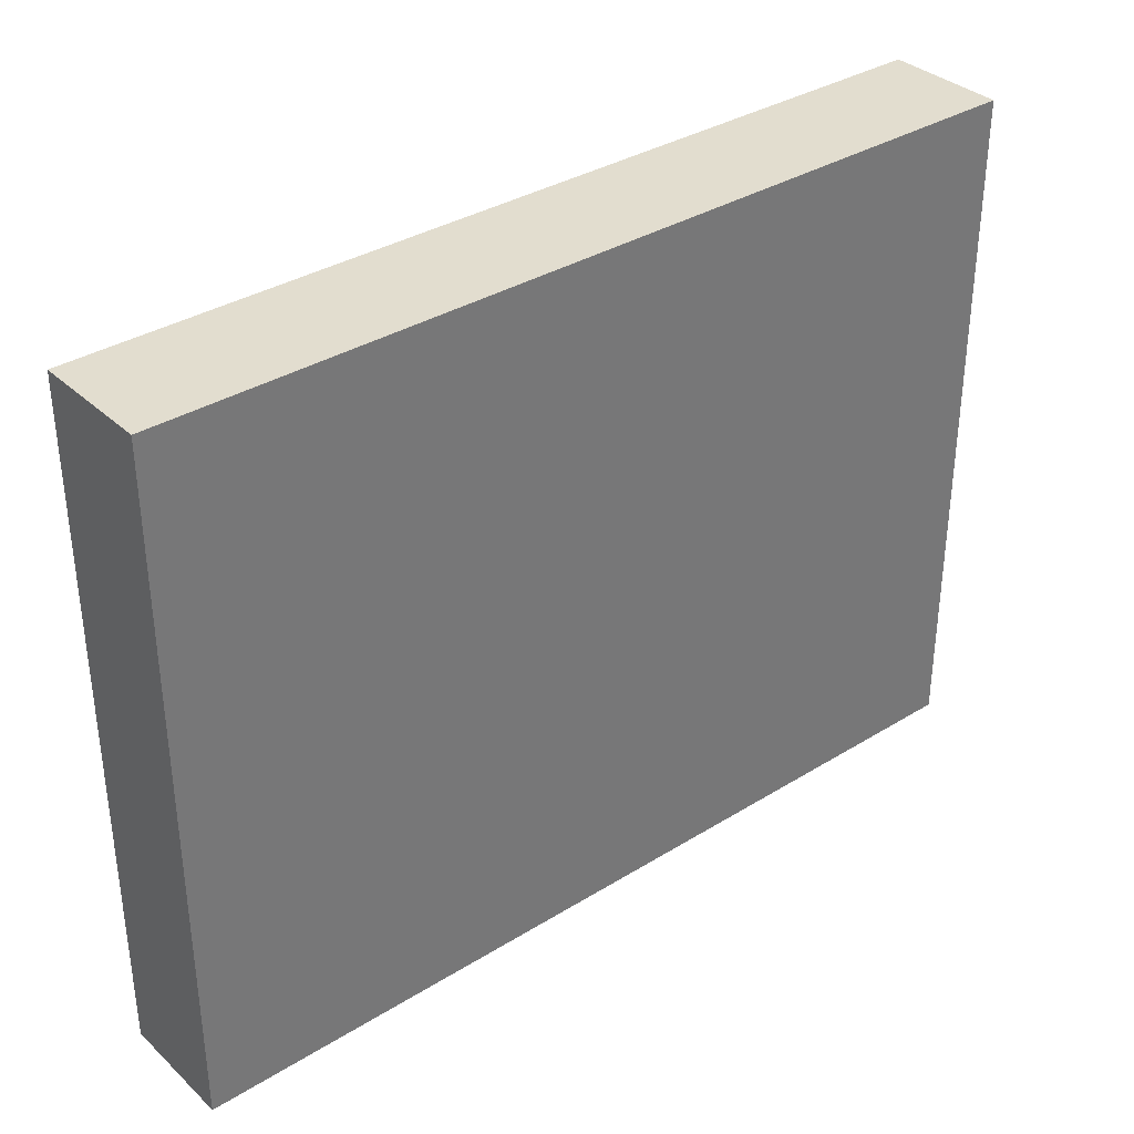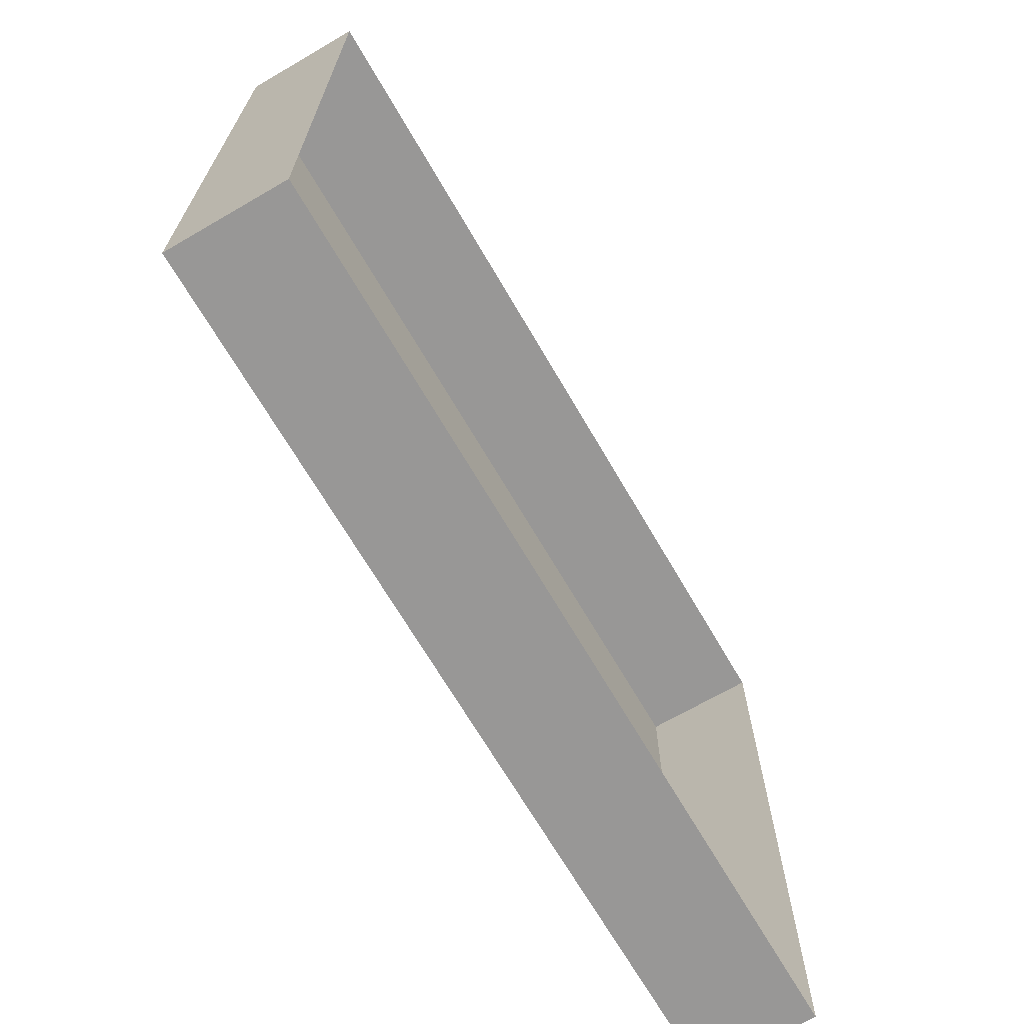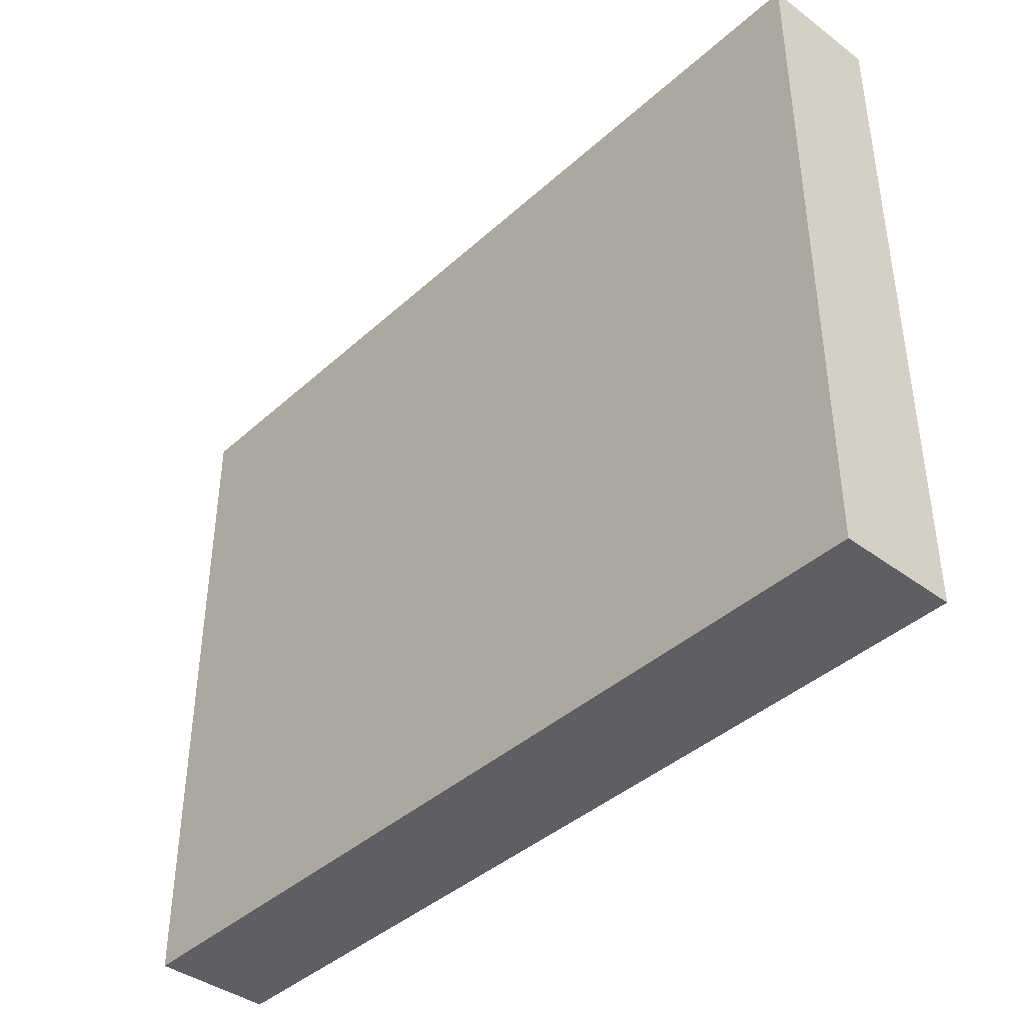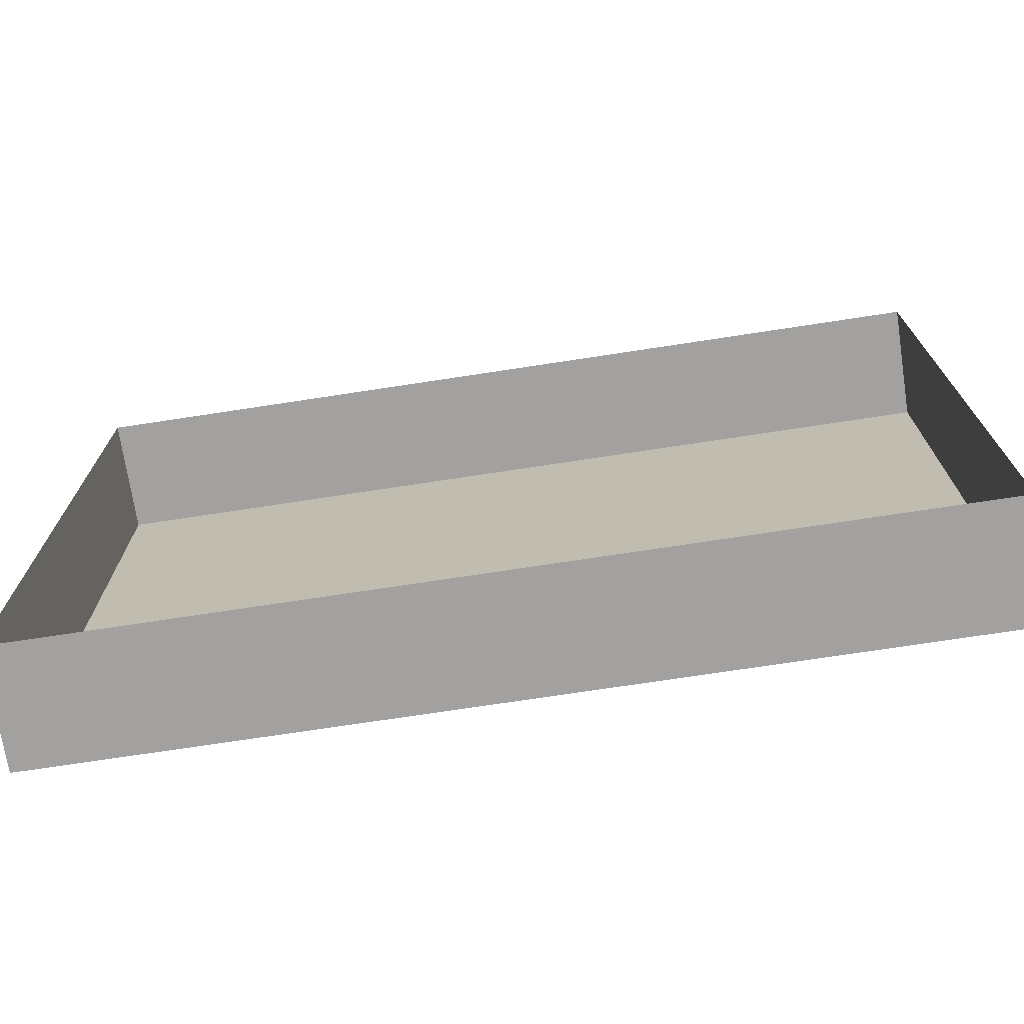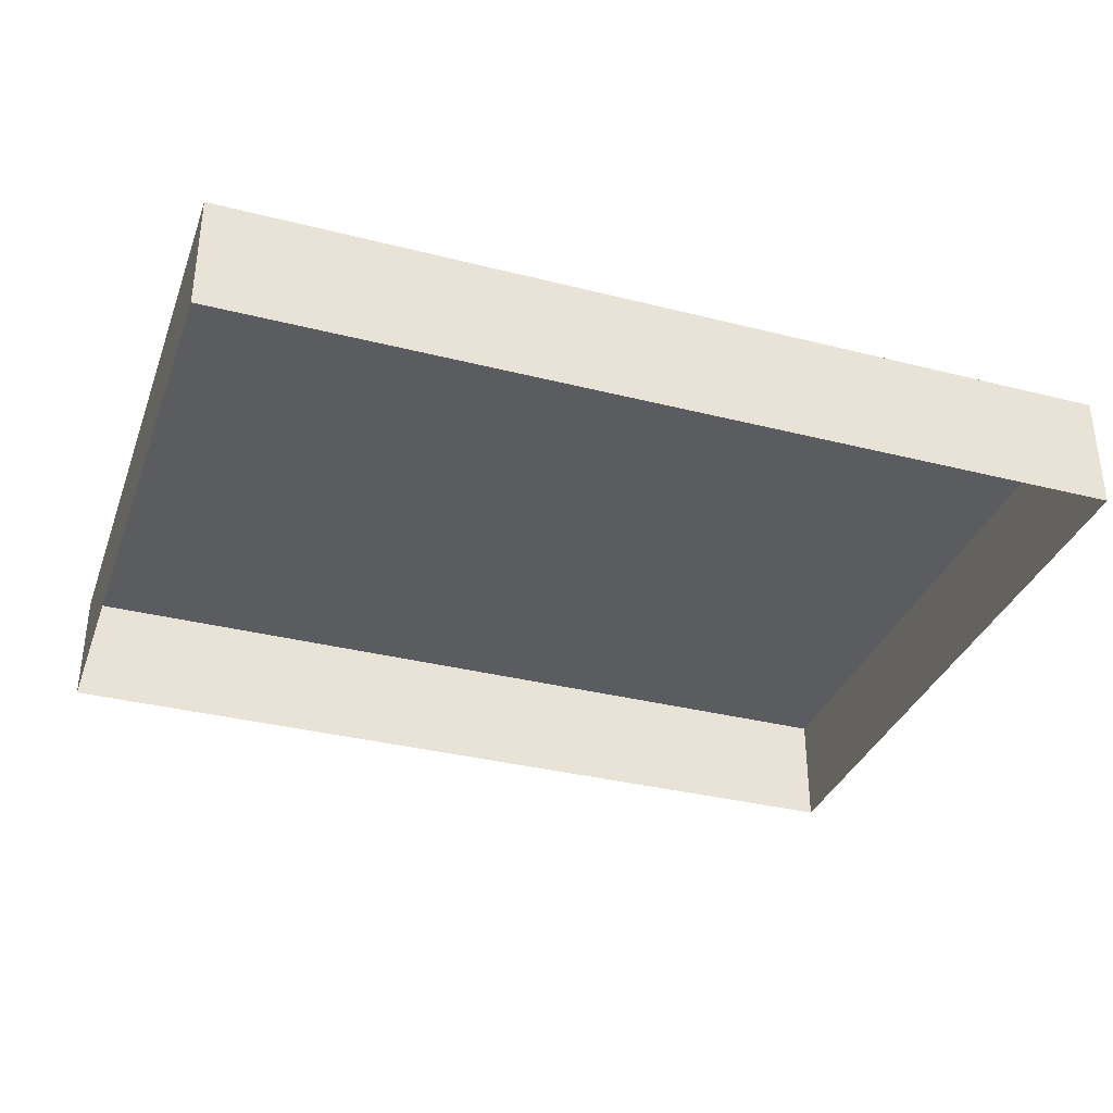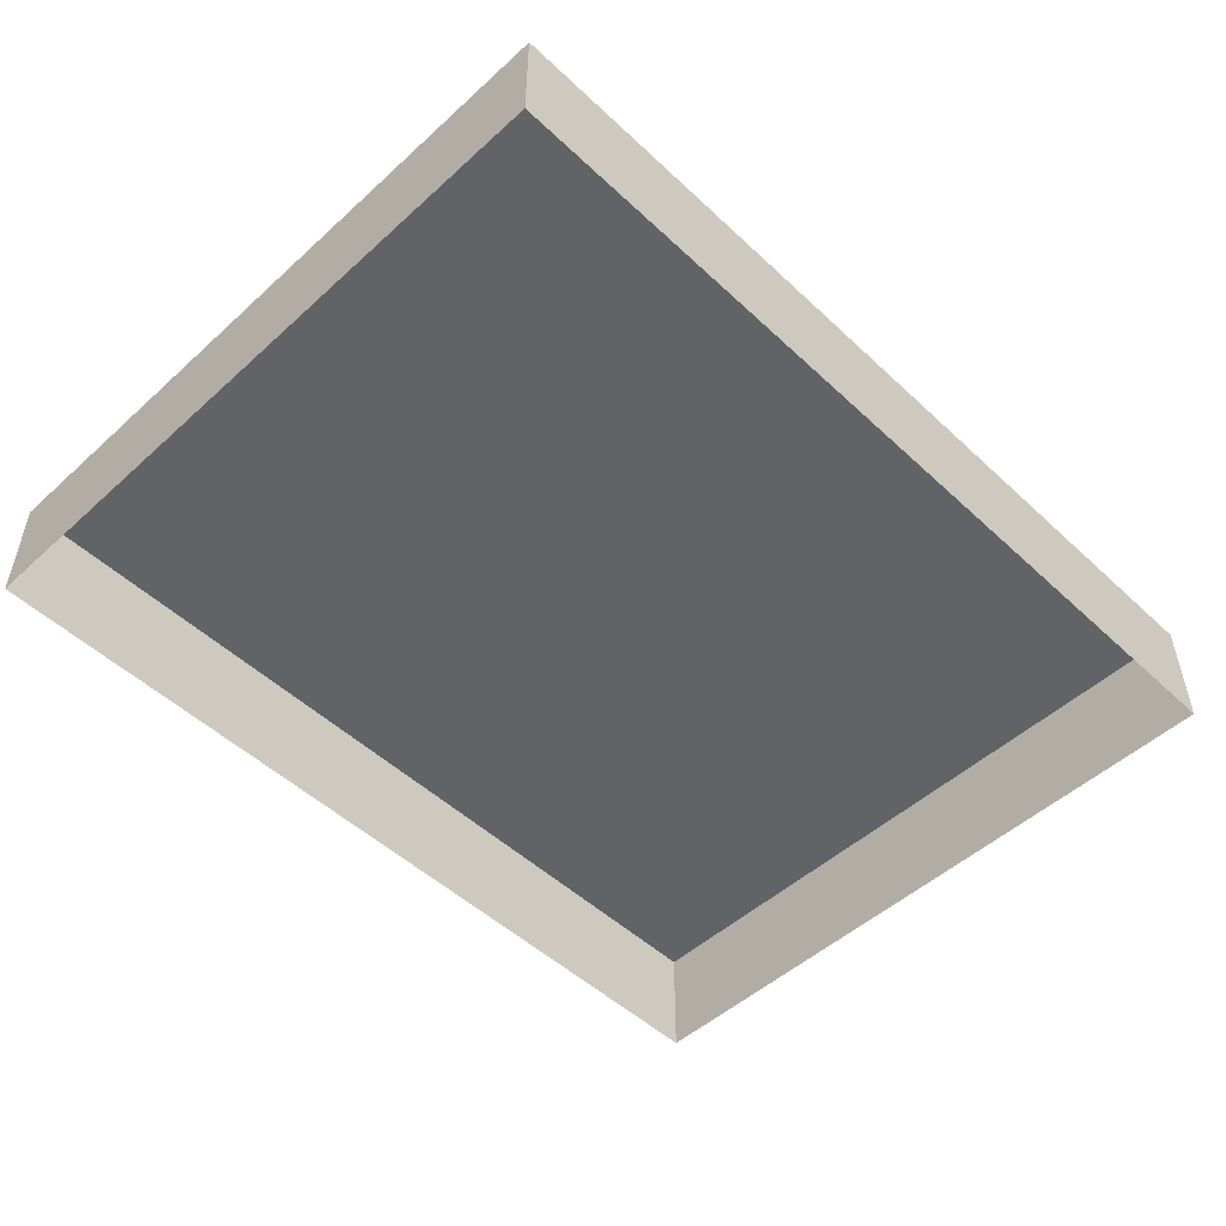
<metadata>
{"format":"obj","ext":"obj","renderer":"f3d","projection":"perspective","resolution":1024,"background":"white","views":[{"elev":34.9,"azim":-39.5,"up":"+Y"},{"elev":-68.3,"azim":120.2,"up":"+Y"},{"elev":-40.6,"azim":47.7,"up":"+Y"},{"elev":-72.2,"azim":-171.3,"up":"+Y"},{"elev":-34.5,"azim":-18.8,"up":"+Z"},{"elev":-50.8,"azim":-45.4,"up":"+Z"}]}
</metadata>
<code>
o mesh2/mesh2-geometry/material_4/component_5#mesh2-geometry
v 0.1086 -0.3586 0.06964
v 0.1086 -0.3973 0.06964
v 0.1086 -0.3586 0.07628
v 0.05829 -0.3973 0.06964
v 0.05829 -0.3973 0.07628
v 0.1086 -0.3973 0.06964
v 0.1086 -0.3973 0.07628
v 0.1086 -0.3586 0.07628
v 0.1086 -0.3973 0.06964
v 0.1086 -0.3586 0.06964
v 0.1086 -0.3586 0.07628
v 0.05829 -0.3586 0.06964
v 0.1086 -0.3973 0.07628
v 0.1086 -0.3973 0.06964
v 0.05829 -0.3973 0.07628
v 0.05829 -0.3973 0.06964
v 0.05829 -0.3586 0.06964
v 0.05829 -0.3973 0.07628
v 0.1086 -0.3973 0.07628
v 0.05829 -0.3973 0.07628
v 0.1086 -0.3586 0.07628
v 0.05829 -0.3586 0.07628
v 0.05829 -0.3586 0.06964
v 0.1086 -0.3586 0.07628
v 0.05829 -0.3586 0.07628
v 0.05829 -0.3973 0.07628
v 0.05829 -0.3586 0.06964
v 0.05829 -0.3586 0.07628
v 0.1086 -0.3586 0.07628
v 0.05829 -0.3973 0.07628
v 0.1086 -0.3586 0.07628
v 0.1086 -0.3973 0.06964
v 0.1086 -0.3586 0.06964
v 0.1086 -0.3973 0.06964
v 0.05829 -0.3973 0.07628
v 0.05829 -0.3973 0.06964
v 0.1086 -0.3973 0.06964
v 0.1086 -0.3586 0.07628
v 0.1086 -0.3973 0.07628
v 0.05829 -0.3586 0.06964
v 0.1086 -0.3586 0.07628
v 0.1086 -0.3586 0.06964
v 0.05829 -0.3973 0.07628
v 0.1086 -0.3973 0.06964
v 0.1086 -0.3973 0.07628
v 0.05829 -0.3973 0.07628
v 0.05829 -0.3586 0.06964
v 0.05829 -0.3973 0.06964
v 0.1086 -0.3586 0.07628
v 0.05829 -0.3973 0.07628
v 0.1086 -0.3973 0.07628
v 0.1086 -0.3586 0.07628
v 0.05829 -0.3586 0.06964
v 0.05829 -0.3586 0.07628
v 0.05829 -0.3586 0.06964
v 0.05829 -0.3973 0.07628
v 0.05829 -0.3586 0.07628
v 0.05829 -0.3973 0.07628
v 0.1086 -0.3586 0.07628
v 0.05829 -0.3586 0.07628
f 1 2 3
f 4 5 6
f 7 8 9
f 10 11 12
f 13 14 15
f 16 17 18
f 19 20 21
f 22 23 24
f 25 26 27
f 28 29 30
f 31 32 33
f 34 35 36
f 37 38 39
f 40 41 42
f 43 44 45
f 46 47 48
f 49 50 51
f 52 53 54
f 55 56 57
f 58 59 60

</code>
